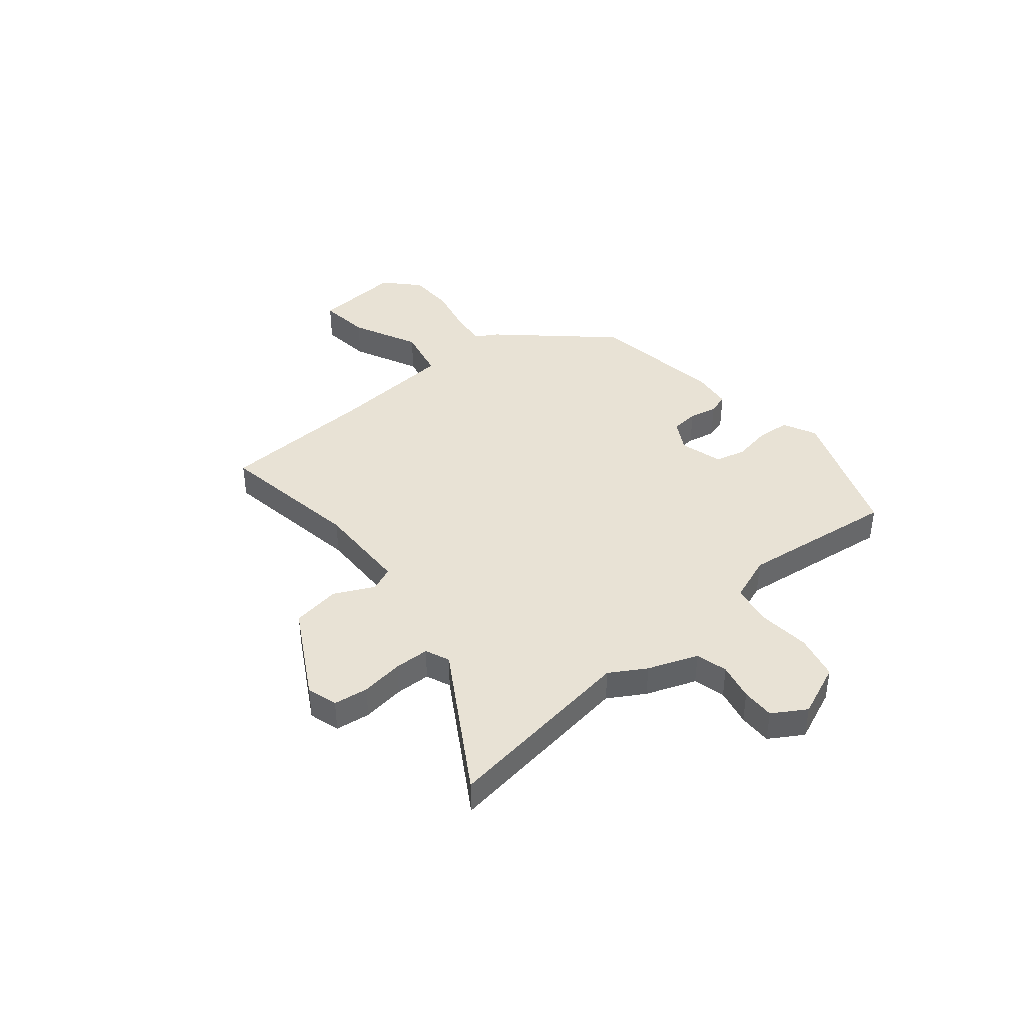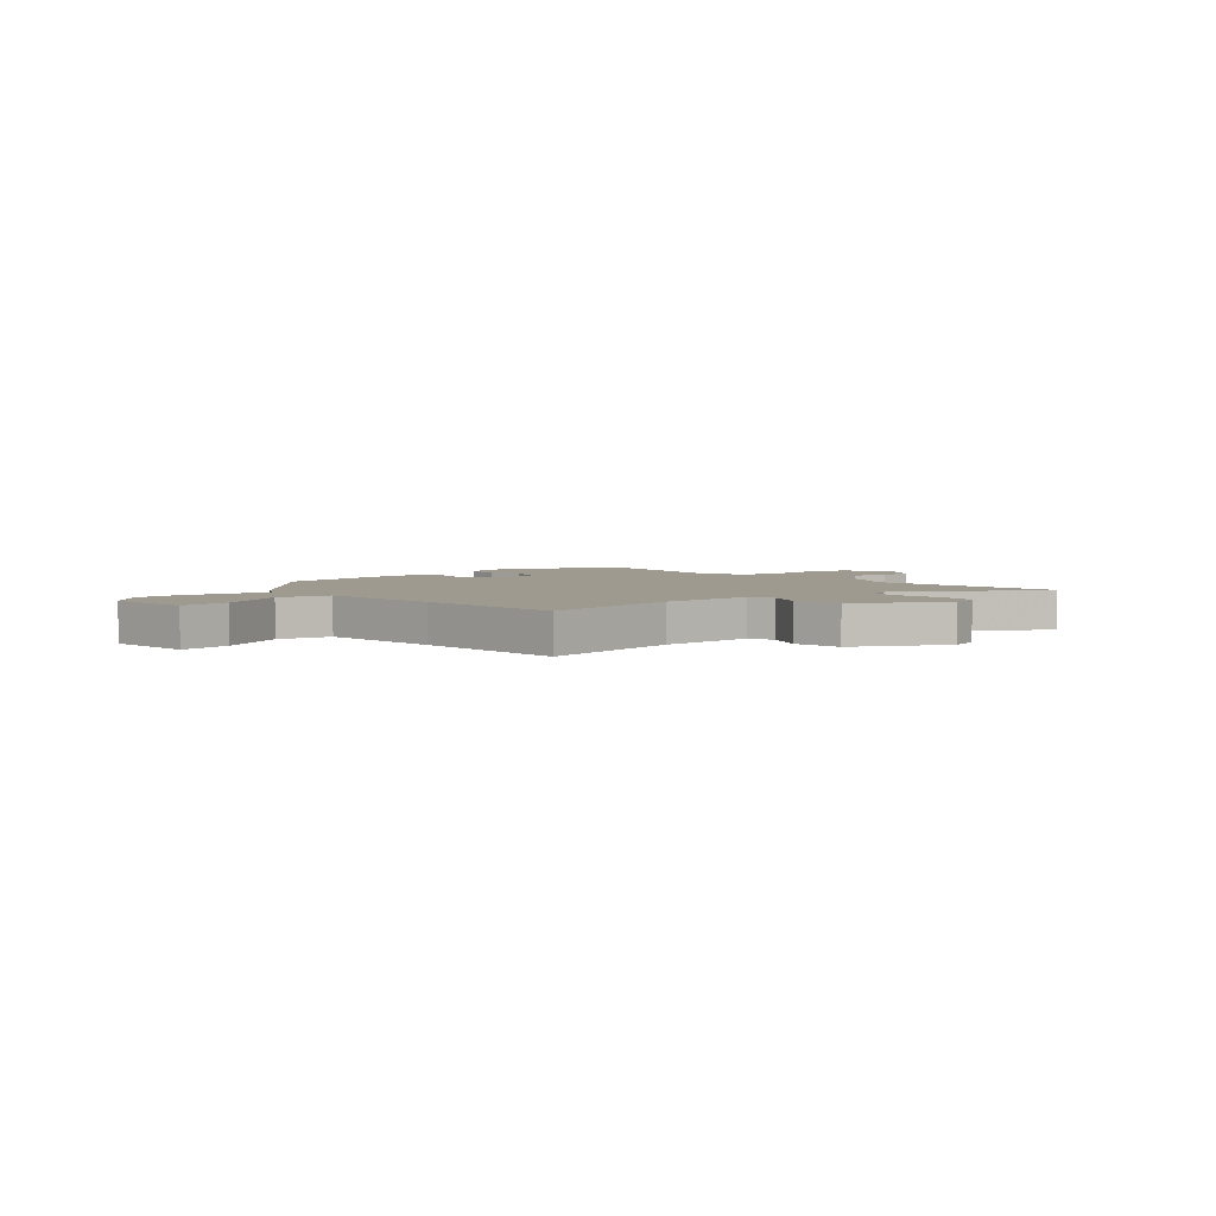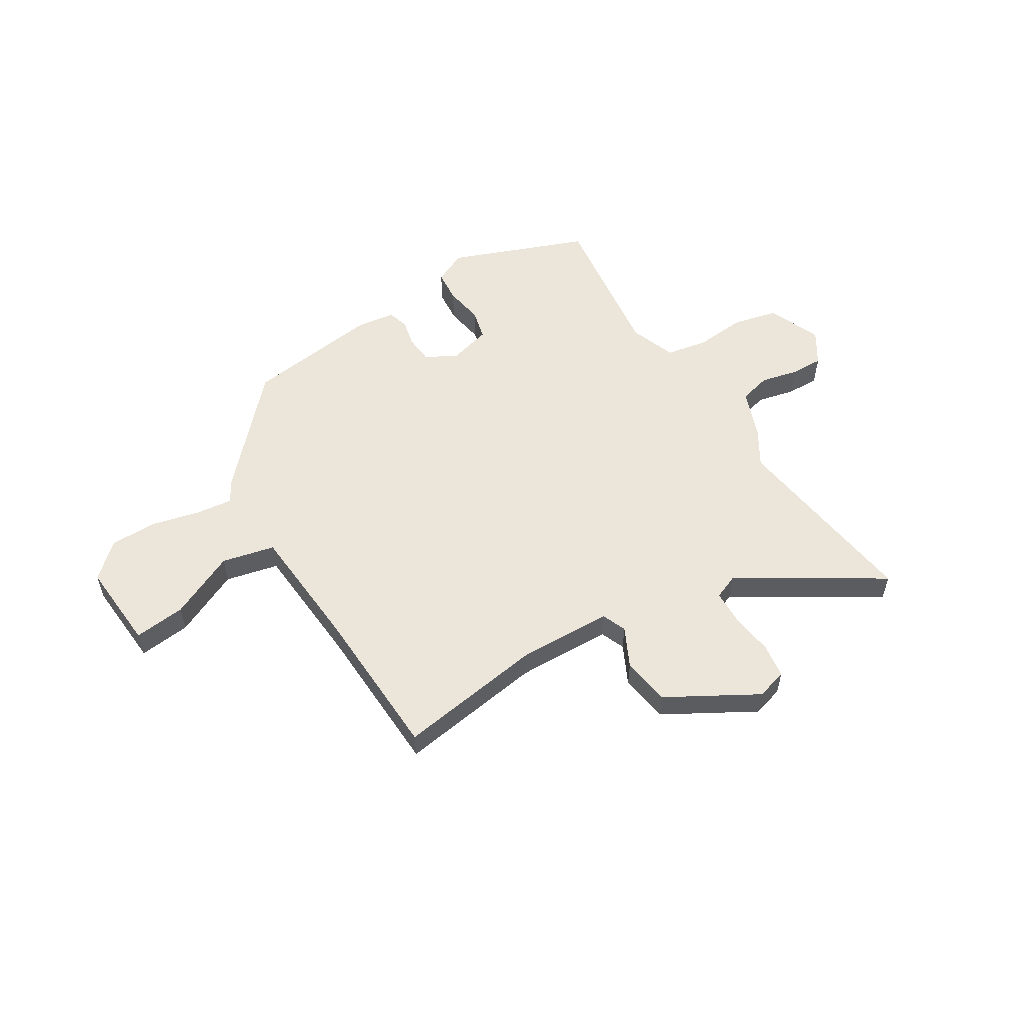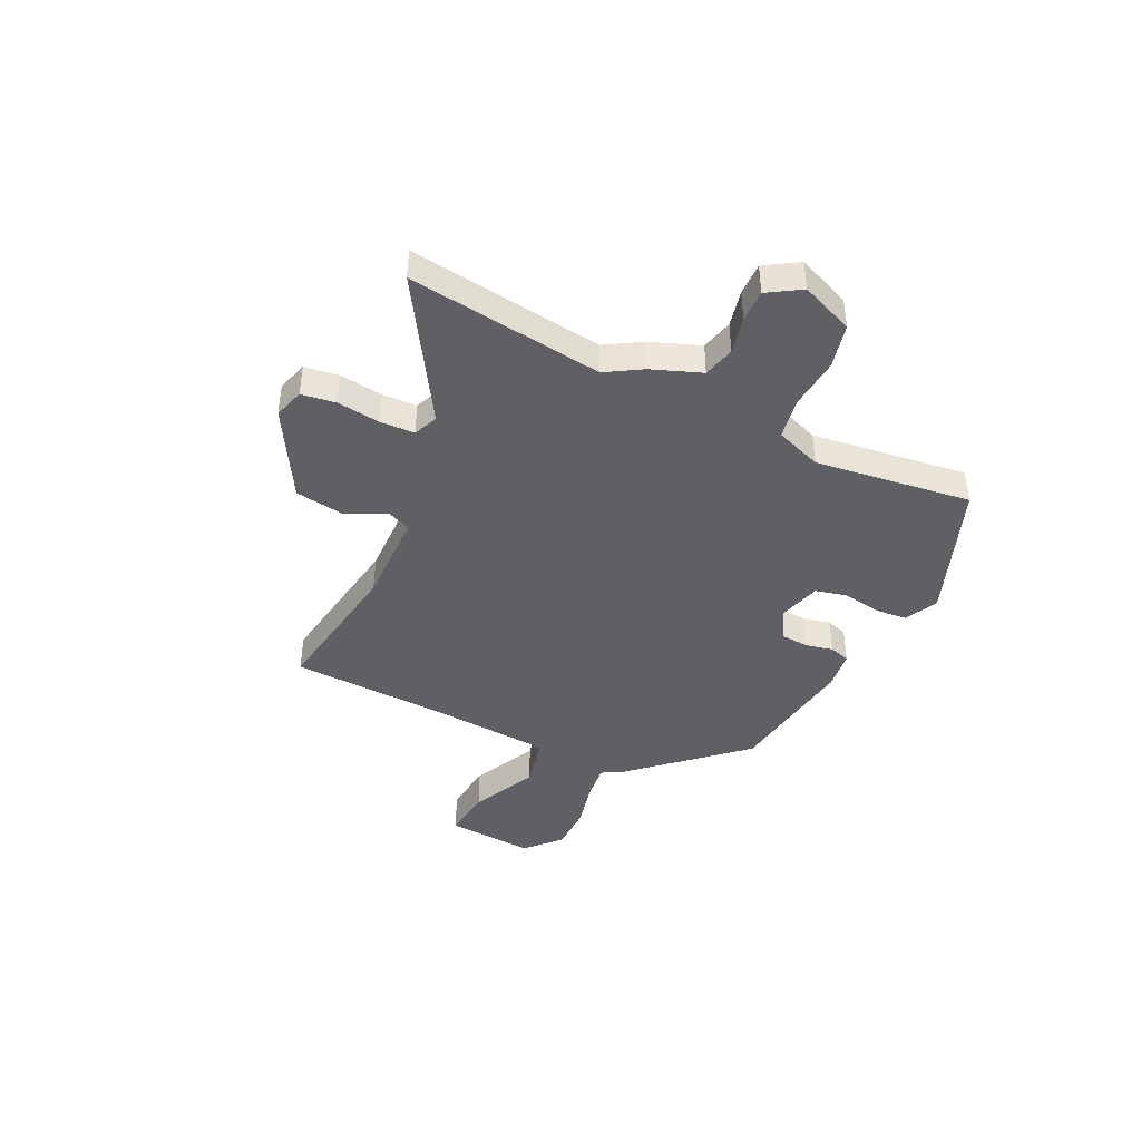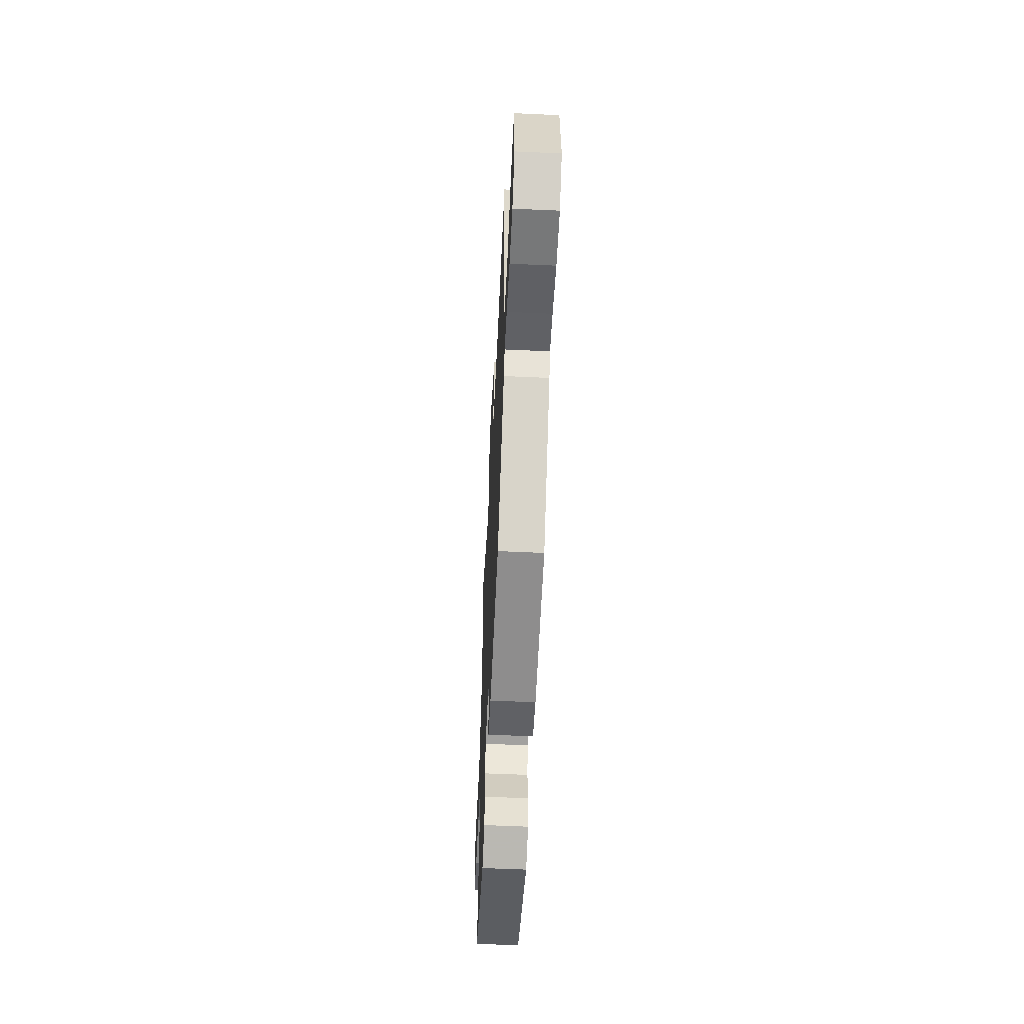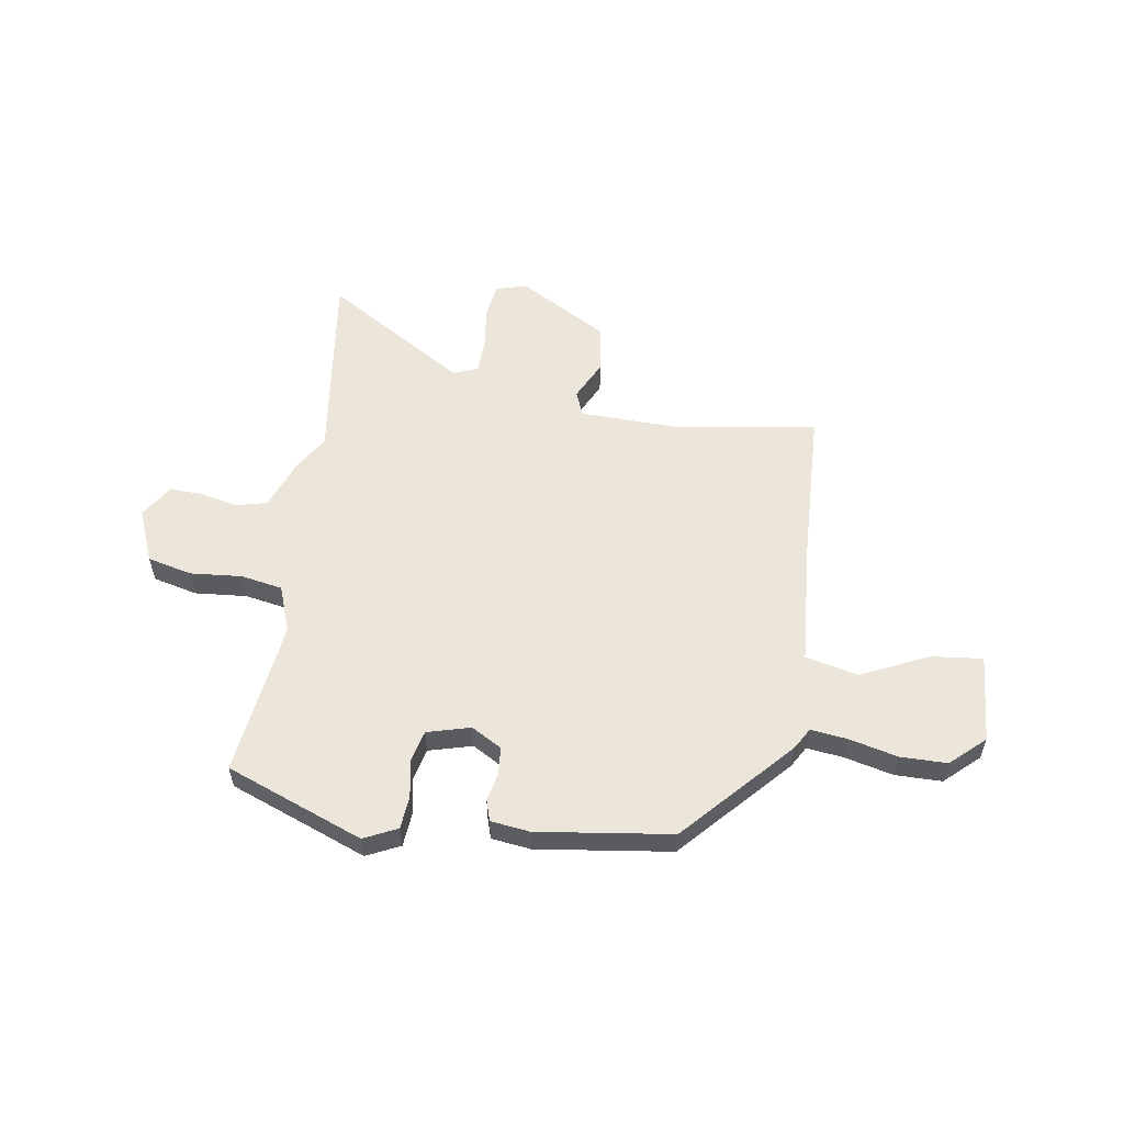
<metadata>
{"format":"obj","ext":"obj","renderer":"f3d","projection":"perspective","resolution":1024,"background":"white","views":[{"elev":40.8,"azim":49.5,"up":"+Y"},{"elev":3.9,"azim":-42.5,"up":"+Y"},{"elev":55.2,"azim":-32.0,"up":"+Y"},{"elev":-42.4,"azim":63.8,"up":"+Y"},{"elev":-57.3,"azim":-92.7,"up":"+Z"},{"elev":56.5,"azim":-171.6,"up":"+Y"}]}
</metadata>
<code>
v -0.482 0.07 0.495
v -0.202 0.07 0.454
v -0.02 0.07 0.46
v -0.001 0.07 0.507
v -0.039 0.07 0.583
v -0.026 0.07 0.676
v 0.145 0.07 0.775
v 0.204 0.07 0.758
v 0.214 0.07 0.692
v 0.204 0.07 0.61
v 0.207 0.07 0.543
v 0.254 0.07 0.524
v 0.524 0.07 0.693
v 0.477 0.07 0.317
v 0.519 0.07 0.249
v 0.556 0.07 0.154
v 0.617 0.07 0.139
v 0.688 0.07 0.156
v 0.751 0.07 0.158
v 0.791 0.07 0.095
v 0.75 0.07 -0.007
v 0.665 0.07 -0.028
v 0.566 0.07 -0.02
v 0.486 0.07 -0.035
v 0.454 0.07 -0.124
v 0.495 0.07 -0.424
v 0.233 0.07 -0.527
v 0.169 0.07 -0.497
v 0.163 0.07 -0.434
v 0.175 0.07 -0.36
v 0.16 0.07 -0.301
v 0.077 0.07 -0.279
v 0.019 0.07 -0.313
v 0.015 0.07 -0.366
v 0.027 0.07 -0.42
v 0.015 0.07 -0.46
v -0.06 0.07 -0.47
v -0.317 0.07 -0.437
v -0.505 0.07 -0.235
v -0.529 0.07 -0.194
v -0.599 0.07 -0.203
v -0.692 0.07 -0.226
v -0.782 0.07 -0.226
v -0.847 0.07 -0.167
v -0.836 0.07 0.003
v -0.737 0.07 -0.007
v -0.609 0.07 -0.066
v -0.508 0.07 -0.042
v -0.492 0.07 0.198
v -0.482 0 0.495
v -0.202 0 0.454
v -0.02 0 0.46
v -0.001 0 0.507
v -0.039 0 0.583
v -0.026 0 0.676
v 0.145 0 0.775
v 0.204 0 0.758
v 0.214 0 0.692
v 0.204 0 0.61
v 0.207 0 0.543
v 0.254 0 0.524
v 0.524 0 0.693
v 0.477 0 0.317
v 0.519 0 0.249
v 0.556 0 0.154
v 0.617 0 0.139
v 0.688 0 0.156
v 0.751 0 0.158
v 0.791 0 0.095
v 0.75 0 -0.007
v 0.665 0 -0.028
v 0.566 0 -0.02
v 0.486 0 -0.035
v 0.454 0 -0.124
v 0.495 0 -0.424
v 0.233 0 -0.527
v 0.169 0 -0.497
v 0.163 0 -0.434
v 0.175 0 -0.36
v 0.16 0 -0.301
v 0.077 0 -0.279
v 0.019 0 -0.313
v 0.015 0 -0.366
v 0.027 0 -0.42
v 0.015 0 -0.46
v -0.06 0 -0.47
v -0.317 0 -0.437
v -0.505 0 -0.235
v -0.529 0 -0.194
v -0.599 0 -0.203
v -0.692 0 -0.226
v -0.782 0 -0.226
v -0.847 0 -0.167
v -0.836 0 0.003
v -0.737 0 -0.007
v -0.609 0 -0.066
v -0.508 0 -0.042
v -0.492 0 0.198
f 44 45 46 47
f 44 47 48
f 41 42 43 44
f 40 41 44 48
f 39 40 48
f 38 39 48 49
f 34 35 36 37
f 33 34 37 38
f 32 33 38 49
f 27 28 29 30
f 25 26 27 30
f 24 25 30 31
f 20 21 22 23
f 20 23 24
f 17 18 19 20
f 16 17 20 24
f 14 15 16 24
f 12 13 14
f 11 12 14 24
f 7 8 9 10
f 7 10 11
f 4 5 6 7
f 3 4 7 11
f 32 49 1 2
f 31 32 2 3
f 3 11 24 31
f 96 95 94 93
f 97 96 93
f 93 92 91 90
f 97 93 90 89
f 97 89 88
f 98 97 88 87
f 86 85 84 83
f 87 86 83 82
f 98 87 82 81
f 79 78 77 76
f 79 76 75 74
f 80 79 74 73
f 72 71 70 69
f 73 72 69
f 69 68 67 66
f 73 69 66 65
f 73 65 64 63
f 63 62 61
f 73 63 61 60
f 59 58 57 56
f 60 59 56
f 56 55 54 53
f 60 56 53 52
f 51 50 98 81
f 52 51 81 80
f 80 73 60 52
f 1 50 51 2
f 2 51 52 3
f 3 52 53 4
f 4 53 54 5
f 5 54 55 6
f 6 55 56 7
f 7 56 57 8
f 8 57 58 9
f 9 58 59 10
f 10 59 60 11
f 11 60 61 12
f 12 61 62 13
f 13 62 63 14
f 14 63 64 15
f 15 64 65 16
f 16 65 66 17
f 17 66 67 18
f 18 67 68 19
f 19 68 69 20
f 20 69 70 21
f 21 70 71 22
f 22 71 72 23
f 23 72 73 24
f 24 73 74 25
f 25 74 75 26
f 26 75 76 27
f 27 76 77 28
f 28 77 78 29
f 29 78 79 30
f 30 79 80 31
f 31 80 81 32
f 32 81 82 33
f 33 82 83 34
f 34 83 84 35
f 35 84 85 36
f 36 85 86 37
f 37 86 87 38
f 38 87 88 39
f 39 88 89 40
f 40 89 90 41
f 41 90 91 42
f 42 91 92 43
f 43 92 93 44
f 44 93 94 45
f 45 94 95 46
f 46 95 96 47
f 47 96 97 48
f 48 97 98 49
f 49 98 50 1

</code>
